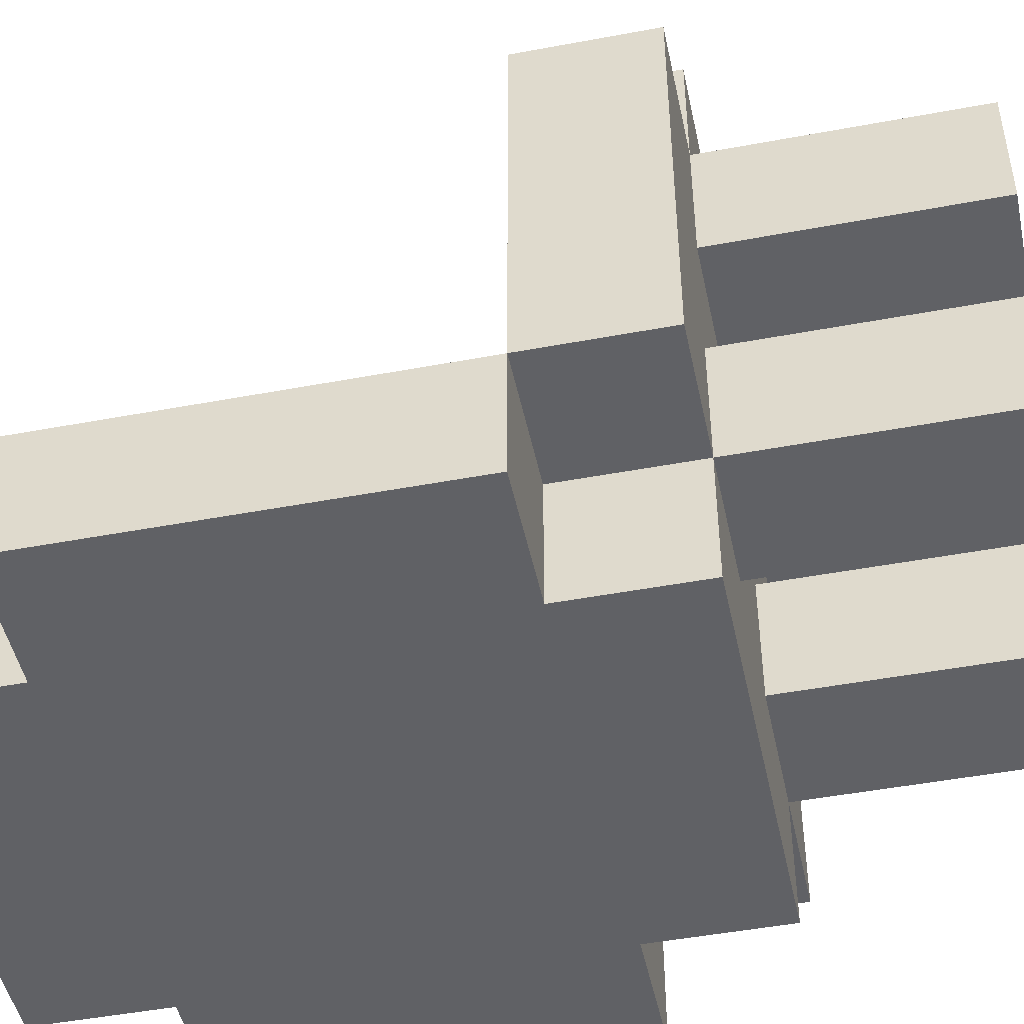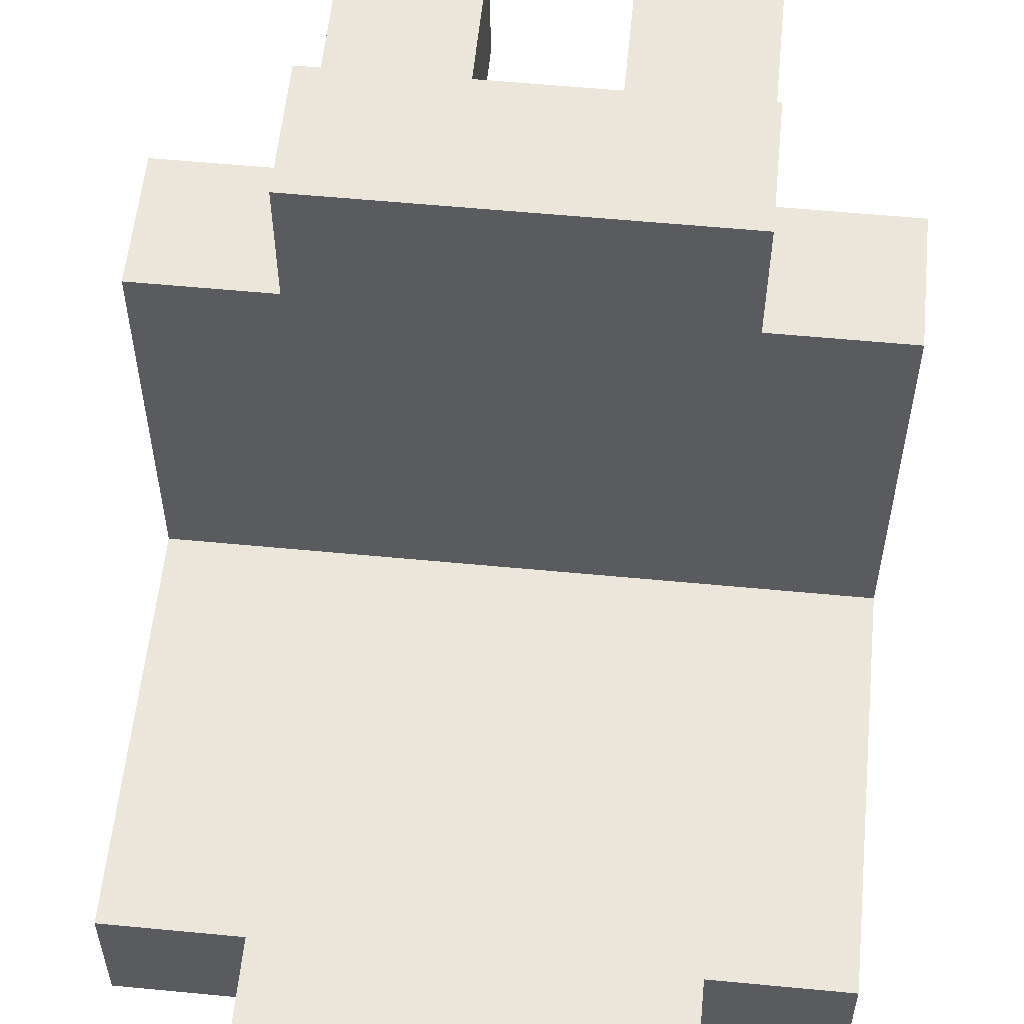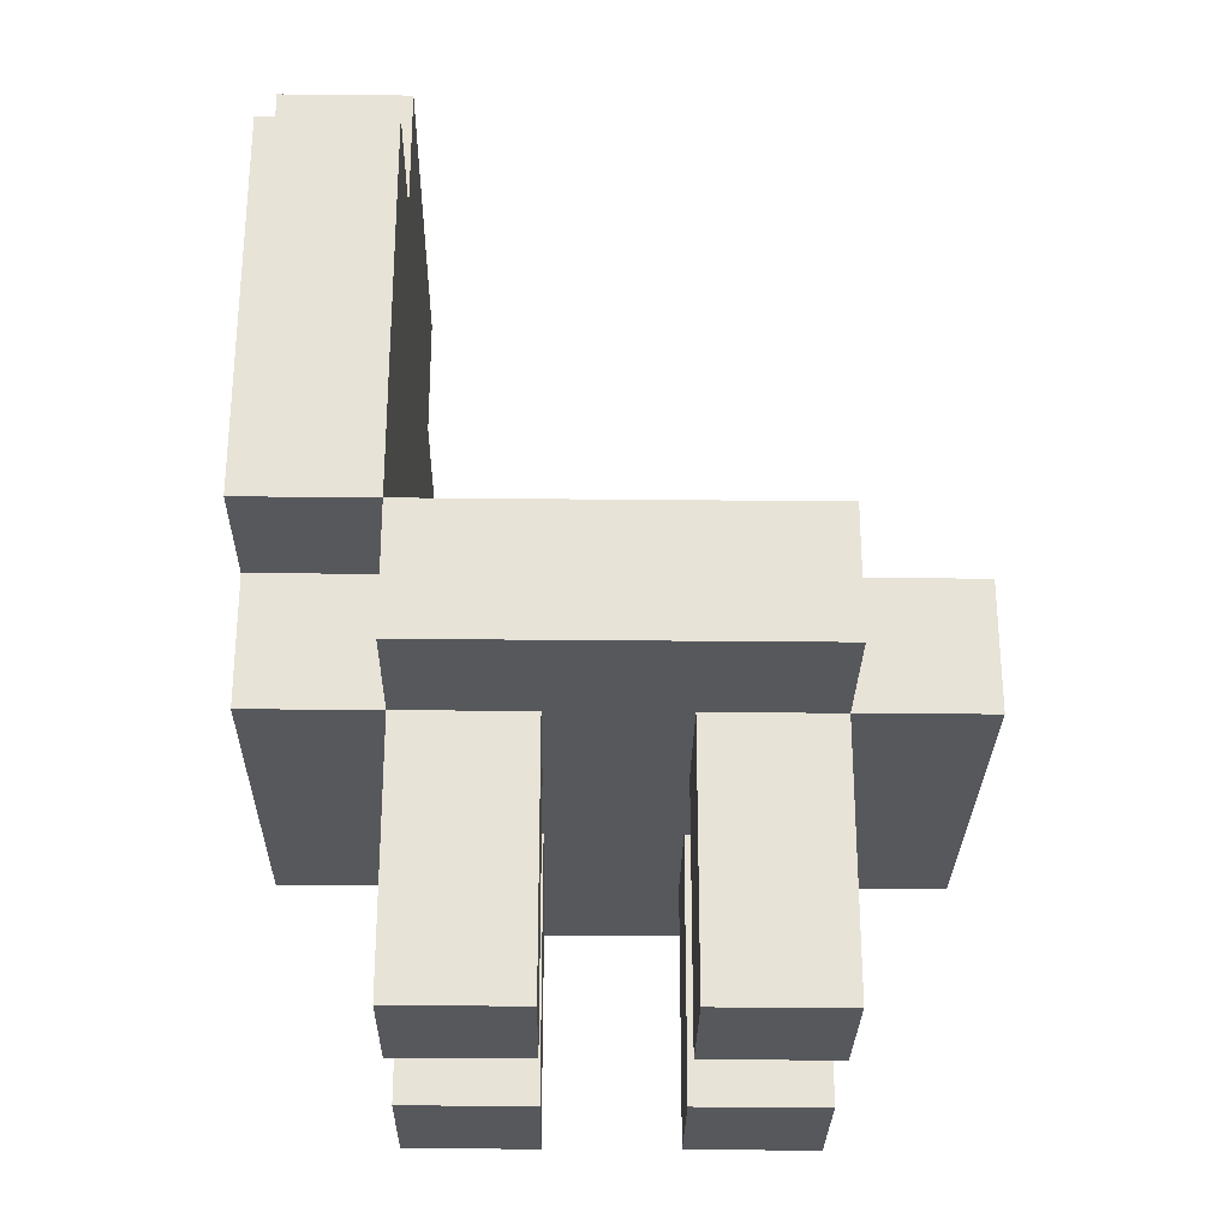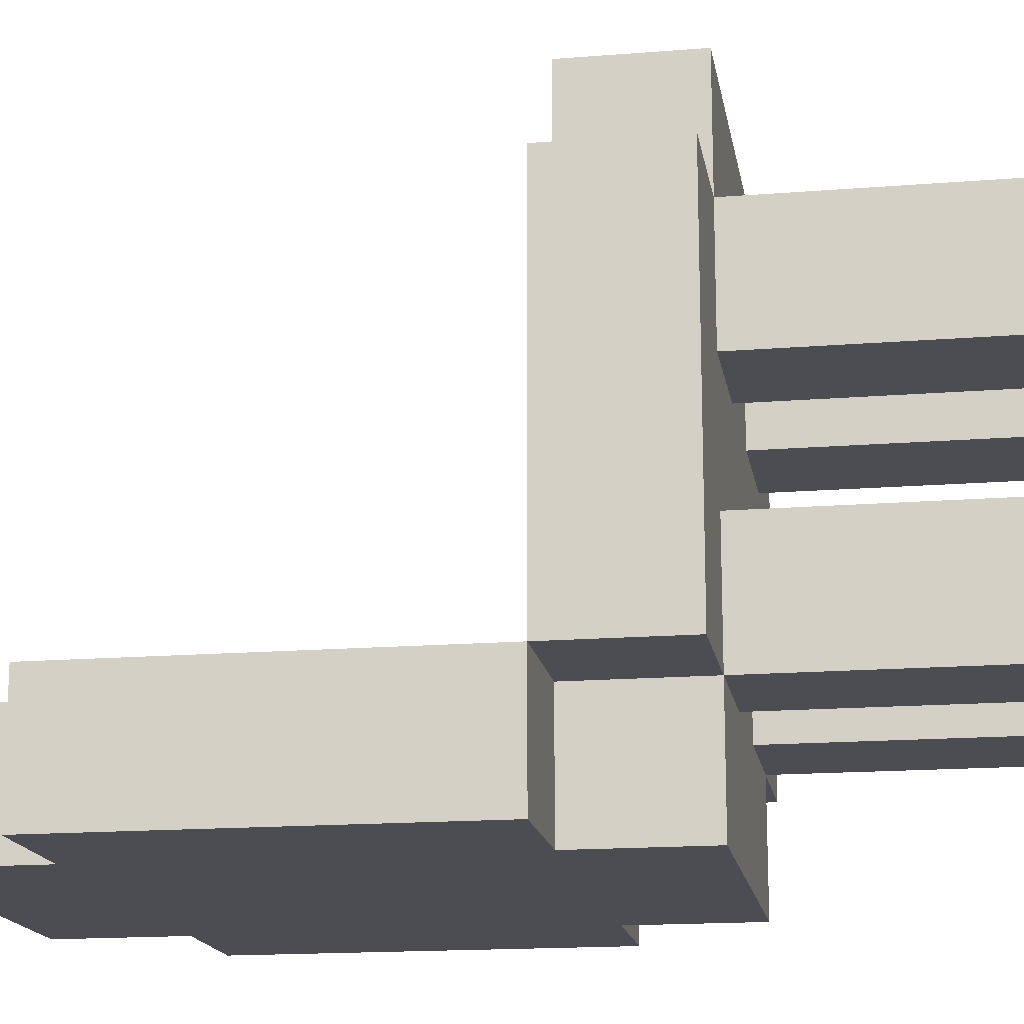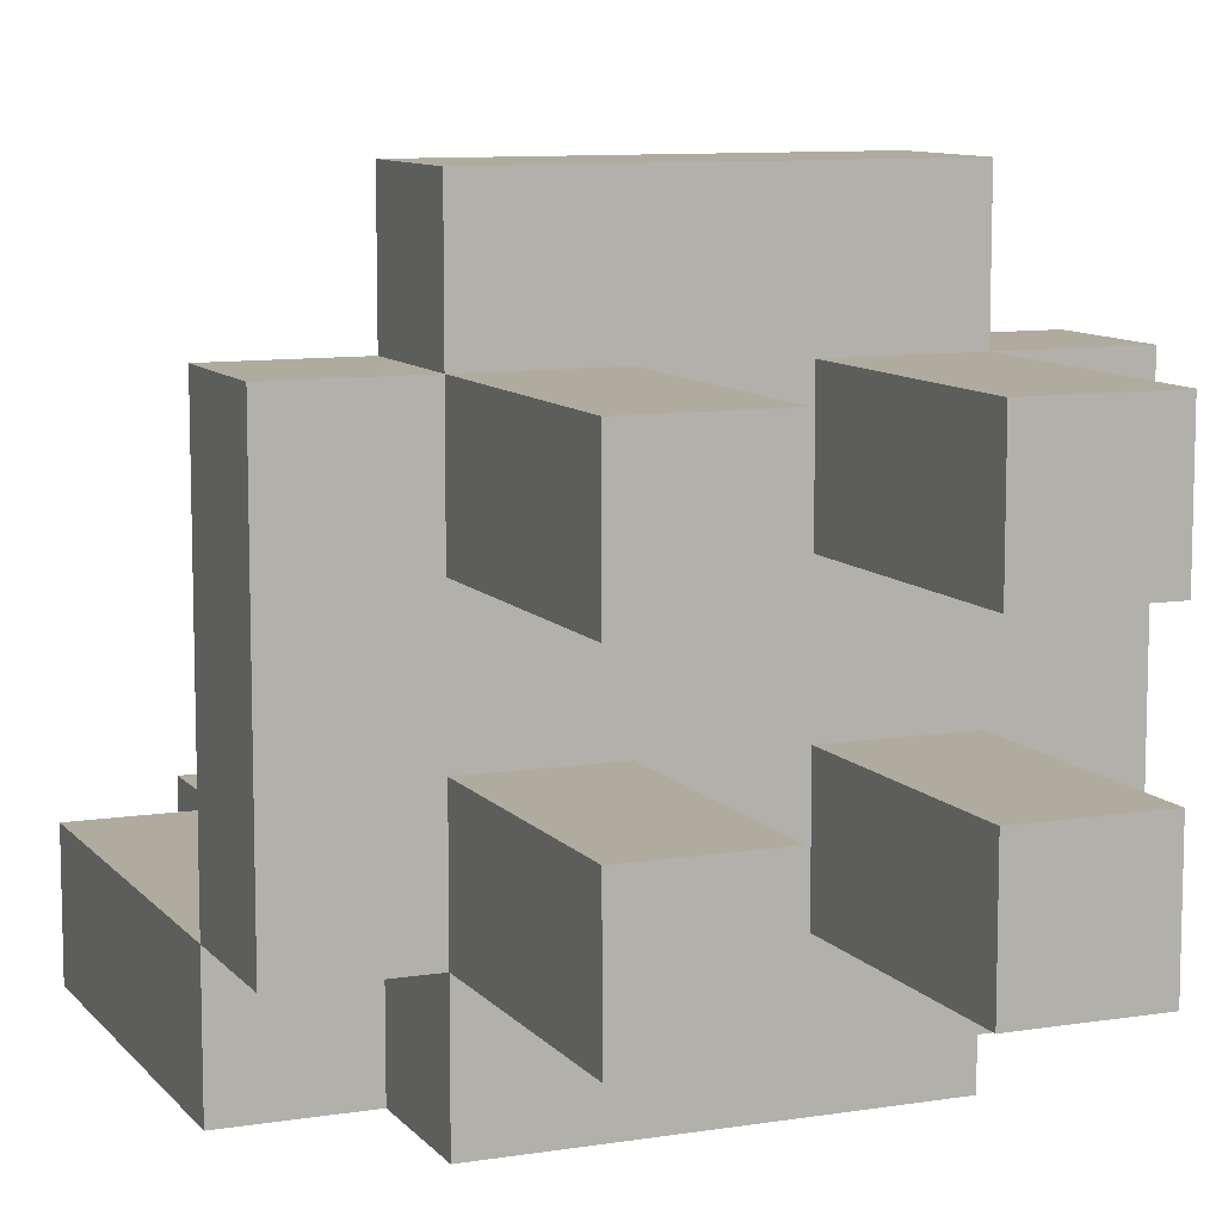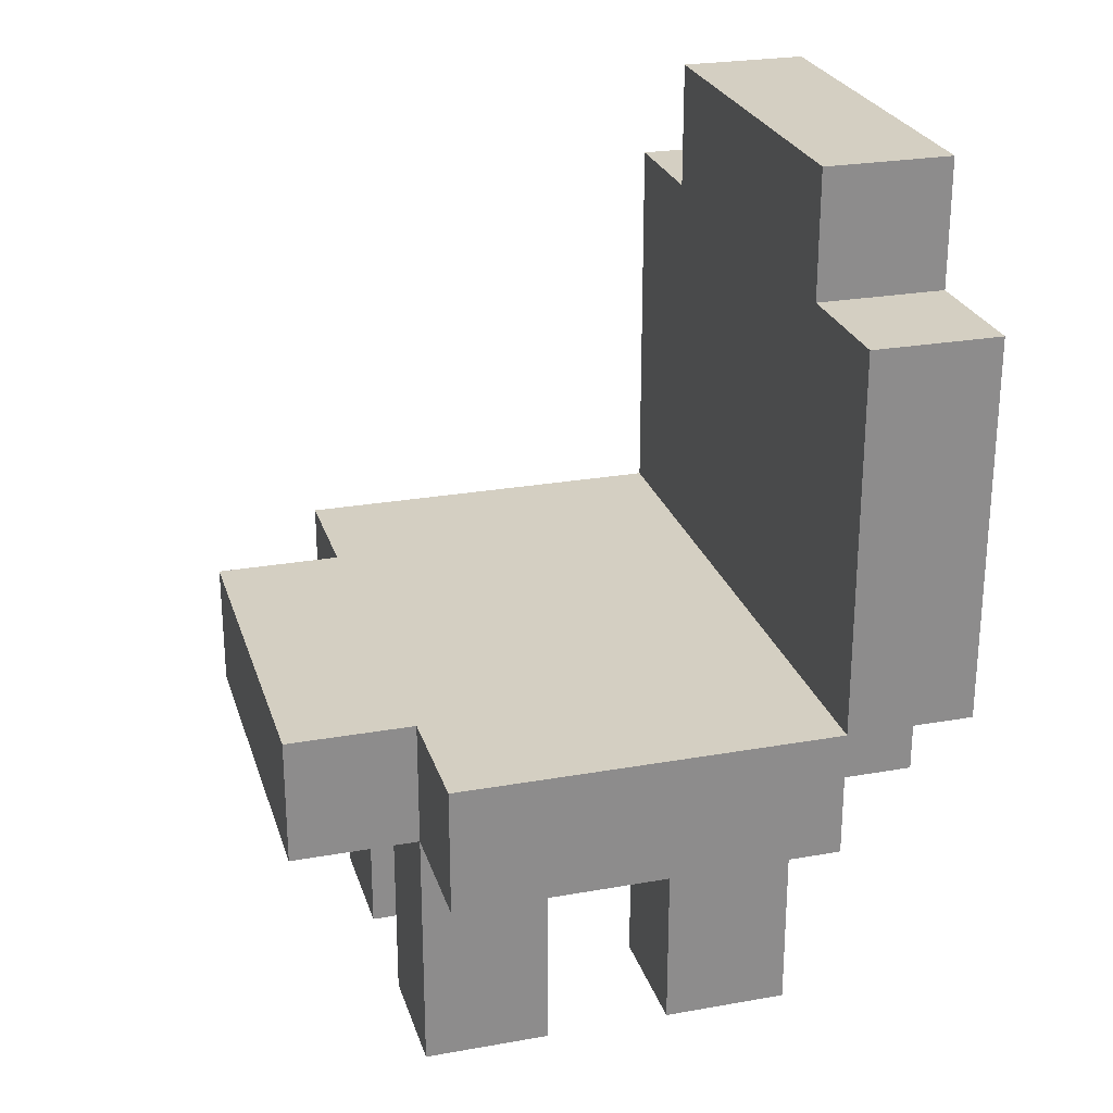
<metadata>
{"format":"obj","ext":"obj","renderer":"f3d","projection":"perspective","resolution":1024,"background":"white","views":[{"elev":-47.9,"azim":-78.1,"up":"+Z"},{"elev":57.1,"azim":-174.3,"up":"+Z"},{"elev":-27.9,"azim":-90.9,"up":"+Y"},{"elev":-16.4,"azim":-80.6,"up":"+Z"},{"elev":9.6,"azim":-22.6,"up":"+Z"},{"elev":25.5,"azim":74.1,"up":"+Y"}]}
</metadata>
<code>
o chair
v 8 0.2 -0.4
v 8 0.2 -0.1
v 8 0.3 -0.5
v 8 0.3 -0.4
v 8 0.3 -0.1
v 8 0.6 -0.5
v 8 0.6 -0.4
v 7.9 0 -0.4
v 7.9 0 -0.3
v 7.9 0 -0.2
v 7.9 0 -0.1
v 7.9 0.1 -0.4
v 7.9 0.1 -0.3
v 7.9 0.2 -0.5
v 7.9 0.2 -0.4
v 7.9 0.2 -0.3
v 7.9 0.2 -0.2
v 7.9 0.2 -0.1
v 7.9 0.2 0
v 7.9 0.3 -0.5
v 7.9 0.3 -0.4
v 7.9 0.3 -0.1
v 7.9 0.3 0
v 7.9 0.6 -0.5
v 7.9 0.6 -0.4
v 7.9 0.7 -0.5
v 7.9 0.7 -0.4
v 7.7 0 -0.4
v 7.7 0 -0.3
v 7.7 0 -0.2
v 7.7 0 -0.1
v 7.7 0.1 -0.4
v 7.7 0.1 -0.3
v 7.7 0.2 -0.4
v 7.7 0.2 -0.3
v 7.7 0.2 -0.2
v 7.7 0.2 -0.1
v 7.8 0 -0.4
v 7.8 0 -0.3
v 7.8 0 -0.2
v 7.8 0 -0.1
v 7.8 0.1 -0.4
v 7.8 0.1 -0.3
v 7.8 0.2 -0.4
v 7.8 0.2 -0.3
v 7.8 0.2 -0.2
v 7.8 0.2 -0.1
v 7.6 0 -0.4
v 7.6 0 -0.3
v 7.6 0 -0.2
v 7.6 0 -0.1
v 7.6 0.1 -0.4
v 7.6 0.1 -0.3
v 7.6 0.2 -0.5
v 7.6 0.2 -0.4
v 7.6 0.2 -0.3
v 7.6 0.2 -0.2
v 7.6 0.2 -0.1
v 7.6 0.2 0
v 7.6 0.3 -0.5
v 7.6 0.3 -0.4
v 7.6 0.3 -0.1
v 7.6 0.3 0
v 7.6 0.6 -0.5
v 7.6 0.6 -0.4
v 7.6 0.7 -0.5
v 7.6 0.7 -0.4
v 7.5 0.2 -0.4
v 7.5 0.2 -0.1
v 7.5 0.3 -0.5
v 7.5 0.3 -0.4
v 7.5 0.3 -0.1
v 7.5 0.5 -0.5
v 7.5 0.5 -0.4
v 7.5 0.6 -0.5
v 7.5 0.6 -0.4
v 8 0.3 -0.5
v 8 0.6 -0.5
v 7.9 0.2 -0.5
v 7.9 0.3 -0.5
v 7.9 0.4 -0.5
v 7.9 0.5 -0.5
v 7.9 0.6 -0.5
v 7.9 0.7 -0.5
v 7.8 0.3 -0.5
v 7.8 0.4 -0.5
v 7.8 0.5 -0.5
v 7.8 0.7 -0.5
v 7.7 0.2 -0.5
v 7.7 0.3 -0.5
v 7.7 0.4 -0.5
v 7.7 0.6 -0.5
v 7.6 0.2 -0.5
v 7.6 0.3 -0.5
v 7.6 0.4 -0.5
v 7.6 0.5 -0.5
v 7.6 0.6 -0.5
v 7.6 0.7 -0.5
v 7.5 0.3 -0.5
v 7.5 0.5 -0.5
v 7.5 0.6 -0.5
v 8 0.2 -0.4
v 8 0.3 -0.4
v 7.9 0 -0.4
v 7.9 0.1 -0.4
v 7.9 0.2 -0.4
v 7.9 0.3 -0.4
v 7.8 0 -0.4
v 7.8 0.1 -0.4
v 7.8 0.2 -0.4
v 7.7 0 -0.4
v 7.7 0.1 -0.4
v 7.7 0.2 -0.4
v 7.6 0 -0.4
v 7.6 0.1 -0.4
v 7.6 0.2 -0.4
v 7.6 0.3 -0.4
v 7.5 0.2 -0.4
v 7.5 0.3 -0.4
v 7.9 0 -0.2
v 7.9 0.2 -0.2
v 7.8 0 -0.2
v 7.8 0.2 -0.2
v 7.7 0 -0.2
v 7.7 0.2 -0.2
v 7.6 0 -0.2
v 7.6 0.2 -0.2
v 8 0.3 -0.4
v 8 0.6 -0.4
v 7.9 0.3 -0.4
v 7.9 0.4 -0.4
v 7.9 0.5 -0.4
v 7.9 0.6 -0.4
v 7.9 0.7 -0.4
v 7.8 0.3 -0.4
v 7.8 0.4 -0.4
v 7.8 0.5 -0.4
v 7.8 0.7 -0.4
v 7.7 0.4 -0.4
v 7.7 0.6 -0.4
v 7.6 0.3 -0.4
v 7.6 0.4 -0.4
v 7.6 0.5 -0.4
v 7.6 0.6 -0.4
v 7.6 0.7 -0.4
v 7.5 0.3 -0.4
v 7.5 0.5 -0.4
v 7.5 0.6 -0.4
v 7.9 0 -0.3
v 7.9 0.1 -0.3
v 7.9 0.2 -0.3
v 7.8 0 -0.3
v 7.8 0.1 -0.3
v 7.8 0.2 -0.3
v 7.7 0 -0.3
v 7.7 0.1 -0.3
v 7.7 0.2 -0.3
v 7.6 0 -0.3
v 7.6 0.1 -0.3
v 7.6 0.2 -0.3
v 8 0.2 -0.1
v 8 0.3 -0.1
v 7.9 0 -0.1
v 7.9 0.2 -0.1
v 7.9 0.3 -0.1
v 7.8 0 -0.1
v 7.8 0.2 -0.1
v 7.7 0 -0.1
v 7.7 0.2 -0.1
v 7.6 0 -0.1
v 7.6 0.2 -0.1
v 7.6 0.3 -0.1
v 7.5 0.2 -0.1
v 7.5 0.3 -0.1
v 7.9 0.2 0
v 7.9 0.3 0
v 7.8 0.2 0
v 7.8 0.3 0
v 7.7 0.2 0
v 7.7 0.3 0
v 7.6 0.2 0
v 7.6 0.3 0
v 7.9 0 -0.4
v 7.8 0 -0.4
v 7.7 0 -0.4
v 7.6 0 -0.4
v 7.9 0 -0.3
v 7.8 0 -0.3
v 7.7 0 -0.3
v 7.6 0 -0.3
v 7.9 0 -0.2
v 7.8 0 -0.2
v 7.7 0 -0.2
v 7.6 0 -0.2
v 7.9 0 -0.1
v 7.8 0 -0.1
v 7.7 0 -0.1
v 7.6 0 -0.1
v 7.9 0.2 -0.5
v 7.7 0.2 -0.5
v 7.6 0.2 -0.5
v 8 0.2 -0.4
v 7.9 0.2 -0.4
v 7.8 0.2 -0.4
v 7.7 0.2 -0.4
v 7.6 0.2 -0.4
v 7.5 0.2 -0.4
v 7.9 0.2 -0.3
v 7.8 0.2 -0.3
v 7.7 0.2 -0.3
v 7.6 0.2 -0.3
v 7.9 0.2 -0.2
v 7.8 0.2 -0.2
v 7.7 0.2 -0.2
v 7.6 0.2 -0.2
v 8 0.2 -0.1
v 7.9 0.2 -0.1
v 7.8 0.2 -0.1
v 7.7 0.2 -0.1
v 7.6 0.2 -0.1
v 7.5 0.2 -0.1
v 7.9 0.2 0
v 7.8 0.2 0
v 7.7 0.2 0
v 7.6 0.2 0
v 8 0.3 -0.5
v 7.9 0.3 -0.5
v 7.6 0.3 -0.5
v 7.5 0.3 -0.5
v 8 0.3 -0.4
v 7.9 0.3 -0.4
v 7.6 0.3 -0.4
v 7.5 0.3 -0.4
v 8 0.3 -0.4
v 7.9 0.3 -0.4
v 7.8 0.3 -0.4
v 7.6 0.3 -0.4
v 7.5 0.3 -0.4
v 7.8 0.3 -0.3
v 7.6 0.3 -0.3
v 7.8 0.3 -0.2
v 7.6 0.3 -0.2
v 8 0.3 -0.1
v 7.9 0.3 -0.1
v 7.7 0.3 -0.1
v 7.6 0.3 -0.1
v 7.5 0.3 -0.1
v 7.9 0.3 0
v 7.8 0.3 0
v 7.7 0.3 0
v 7.6 0.3 0
v 8 0.6 -0.5
v 7.9 0.6 -0.5
v 7.6 0.6 -0.5
v 7.5 0.6 -0.5
v 8 0.6 -0.4
v 7.9 0.6 -0.4
v 7.6 0.6 -0.4
v 7.5 0.6 -0.4
v 7.9 0.7 -0.5
v 7.8 0.7 -0.5
v 7.6 0.7 -0.5
v 7.9 0.7 -0.4
v 7.8 0.7 -0.4
v 7.6 0.7 -0.4
f 4 2 1
f 5 2 4
f 6 4 3
f 7 4 6
f 12 9 8
f 13 9 12
f 15 13 12
f 16 13 15
f 17 11 10
f 18 11 17
f 20 15 14
f 21 15 20
f 22 19 18
f 23 19 22
f 26 25 24
f 27 25 26
f 32 29 28
f 33 29 32
f 34 33 32
f 35 33 34
f 36 31 30
f 37 31 36
f 38 39 42
f 42 39 43
f 42 43 44
f 44 43 45
f 40 41 46
f 46 41 47
f 48 49 52
f 52 49 53
f 52 53 55
f 55 53 56
f 50 51 57
f 57 51 58
f 54 55 60
f 60 55 61
f 58 59 62
f 62 59 63
f 64 65 66
f 66 65 67
f 68 69 71
f 71 69 72
f 70 71 73
f 73 71 74
f 73 74 75
f 75 74 76
f 80 78 77
f 81 78 80
f 82 78 81
f 83 78 82
f 85 80 79
f 85 81 80
f 86 82 81
f 86 81 85
f 87 84 83
f 87 82 86
f 87 83 82
f 88 84 87
f 89 86 85
f 89 85 79
f 89 88 87
f 89 87 86
f 90 88 89
f 91 88 90
f 92 88 91
f 93 90 89
f 94 91 90
f 94 90 93
f 95 92 91
f 95 91 94
f 96 92 95
f 97 88 92
f 97 92 96
f 98 88 97
f 99 96 95
f 99 95 94
f 100 97 96
f 100 96 99
f 101 97 100
f 106 103 102
f 107 103 106
f 108 105 104
f 109 106 105
f 109 105 108
f 110 106 109
f 114 112 111
f 115 113 112
f 115 112 114
f 116 113 115
f 118 117 116
f 119 117 118
f 122 121 120
f 123 121 122
f 126 125 124
f 127 125 126
f 128 129 130
f 130 129 131
f 131 129 132
f 132 129 133
f 130 131 135
f 131 132 136
f 135 131 136
f 133 134 137
f 136 132 137
f 132 133 137
f 137 134 138
f 135 136 139
f 136 137 139
f 137 138 139
f 139 138 140
f 135 139 141
f 139 140 142
f 141 139 142
f 142 140 143
f 140 138 144
f 143 140 144
f 144 138 145
f 142 143 146
f 141 142 146
f 143 144 147
f 146 143 147
f 147 144 148
f 149 150 152
f 150 151 153
f 152 150 153
f 153 151 154
f 155 156 158
f 156 157 159
f 158 156 159
f 159 157 160
f 161 162 164
f 164 162 165
f 163 164 166
f 166 164 167
f 168 169 170
f 170 169 171
f 171 172 173
f 173 172 174
f 175 176 177
f 177 176 178
f 177 178 179
f 179 178 180
f 179 180 181
f 181 180 182
f 187 184 183
f 188 184 187
f 189 186 185
f 190 186 189
f 195 192 191
f 196 192 195
f 197 194 193
f 198 194 197
f 203 200 199
f 204 200 203
f 205 201 200
f 205 200 204
f 206 201 205
f 208 203 202
f 209 205 204
f 210 205 209
f 211 207 206
f 212 210 209
f 212 211 210
f 212 208 202
f 212 209 208
f 213 211 212
f 214 211 213
f 215 207 211
f 215 211 214
f 216 212 202
f 217 212 216
f 218 214 213
f 219 214 218
f 220 207 215
f 221 207 220
f 222 218 217
f 223 219 218
f 223 218 222
f 224 220 219
f 224 219 223
f 225 220 224
f 230 227 226
f 231 227 230
f 232 229 228
f 233 229 232
f 235 236 239
f 237 238 239
f 236 237 239
f 239 238 240
f 235 239 241
f 239 240 241
f 240 238 242
f 241 240 242
f 234 235 243
f 235 241 244
f 243 235 244
f 241 242 245
f 242 238 246
f 245 242 246
f 246 238 247
f 244 241 248
f 241 245 249
f 248 241 249
f 245 246 250
f 249 245 250
f 250 246 251
f 252 253 256
f 256 253 257
f 254 255 258
f 258 255 259
f 260 261 263
f 261 262 264
f 263 261 264
f 264 262 265

</code>
